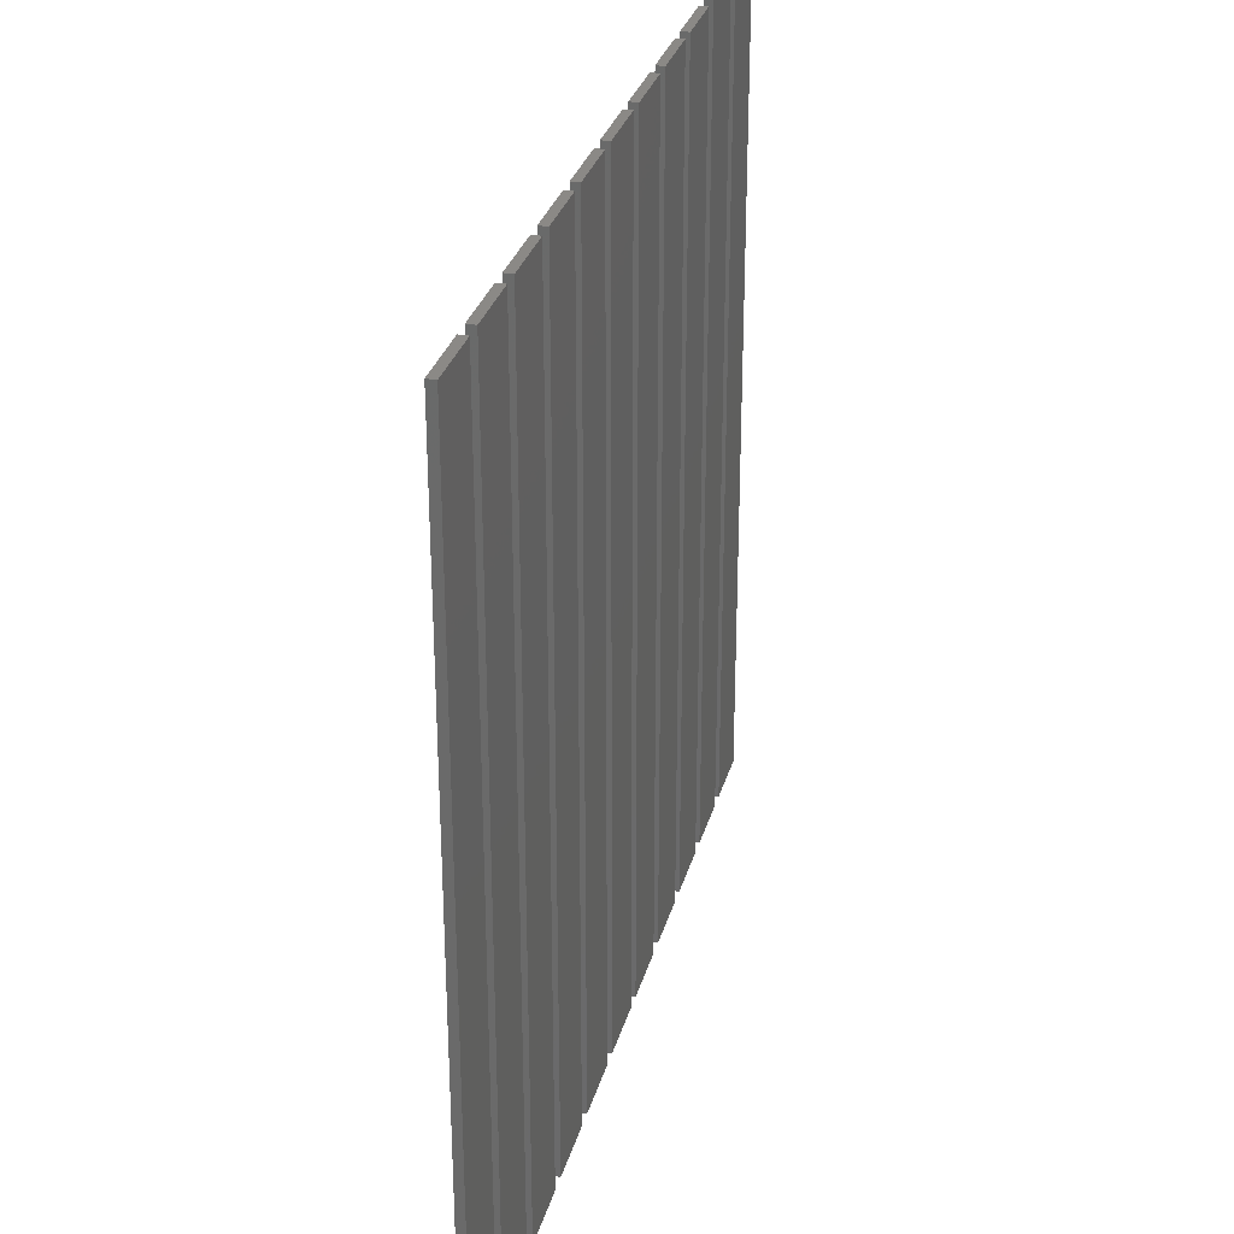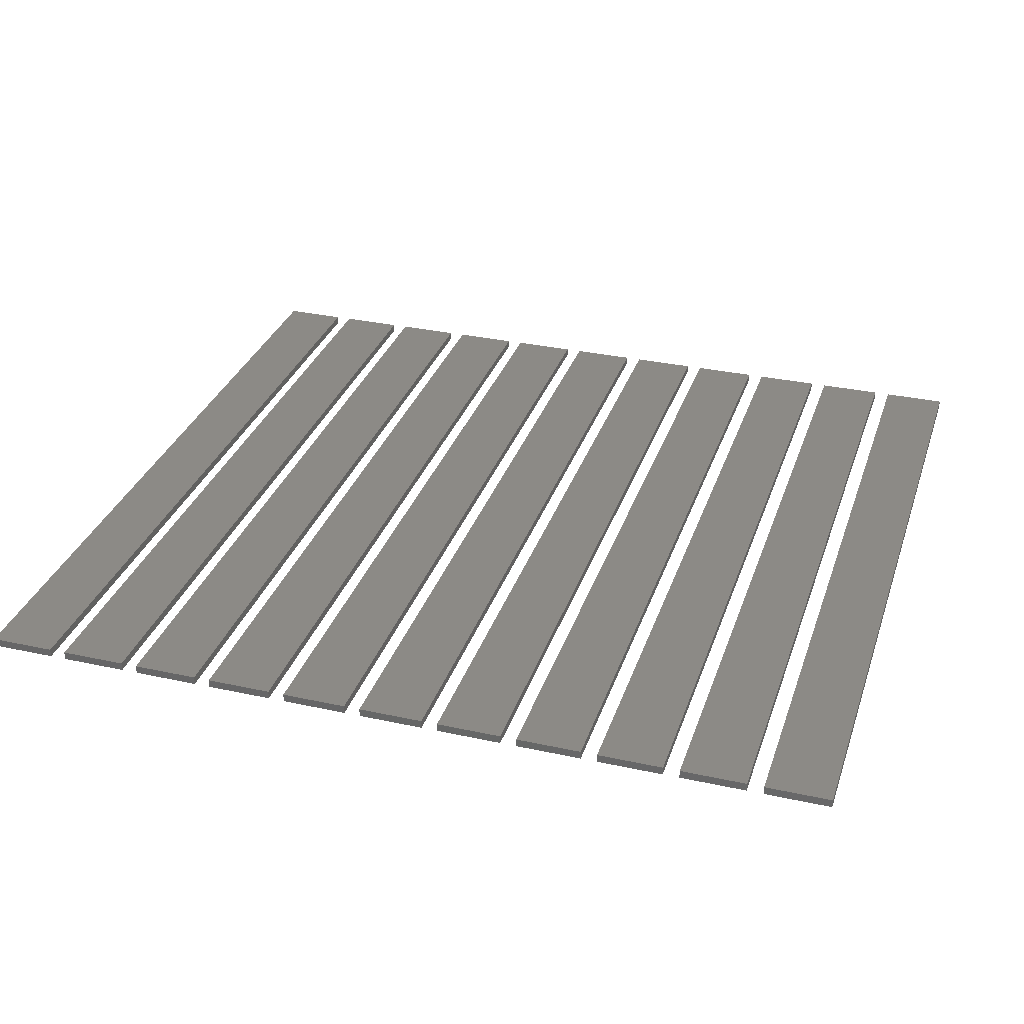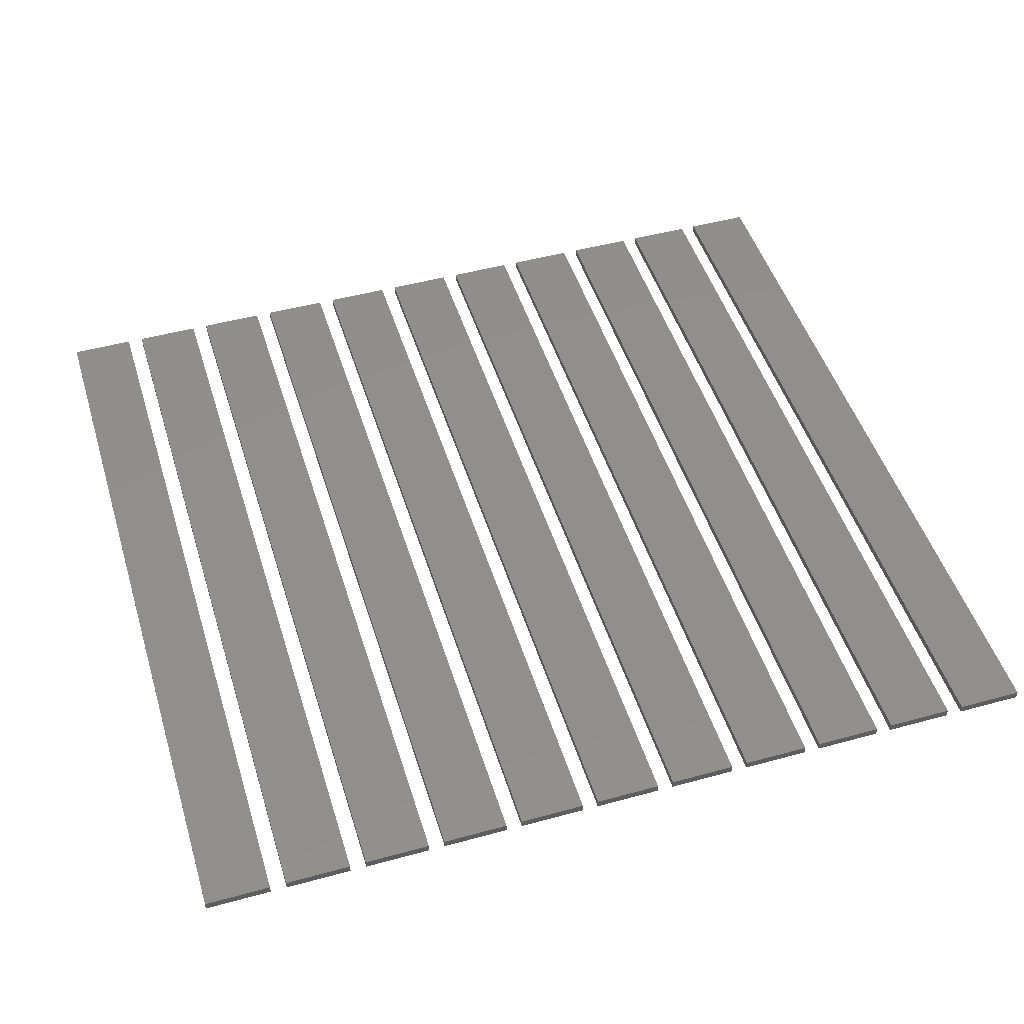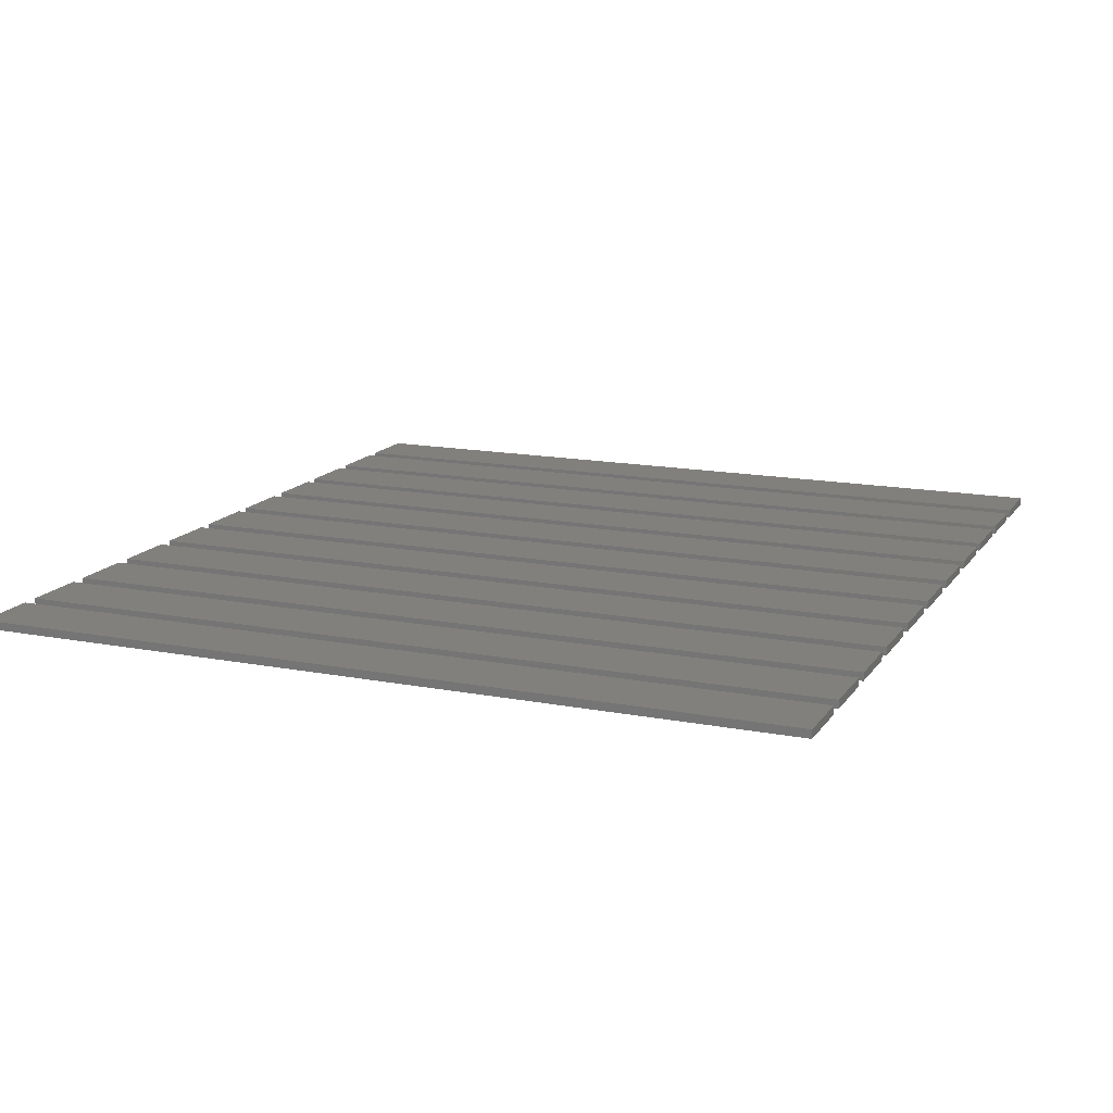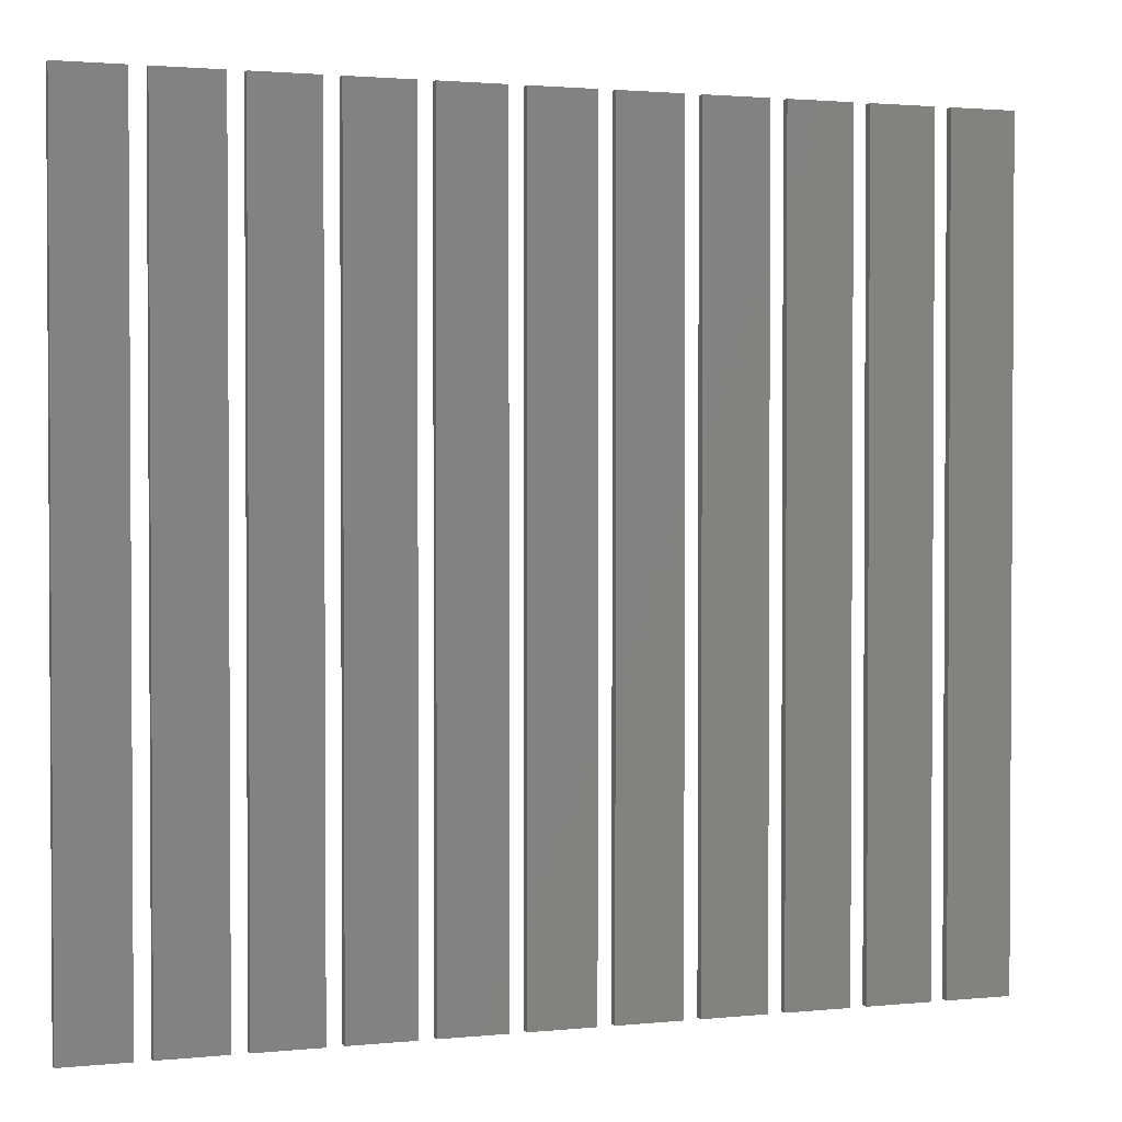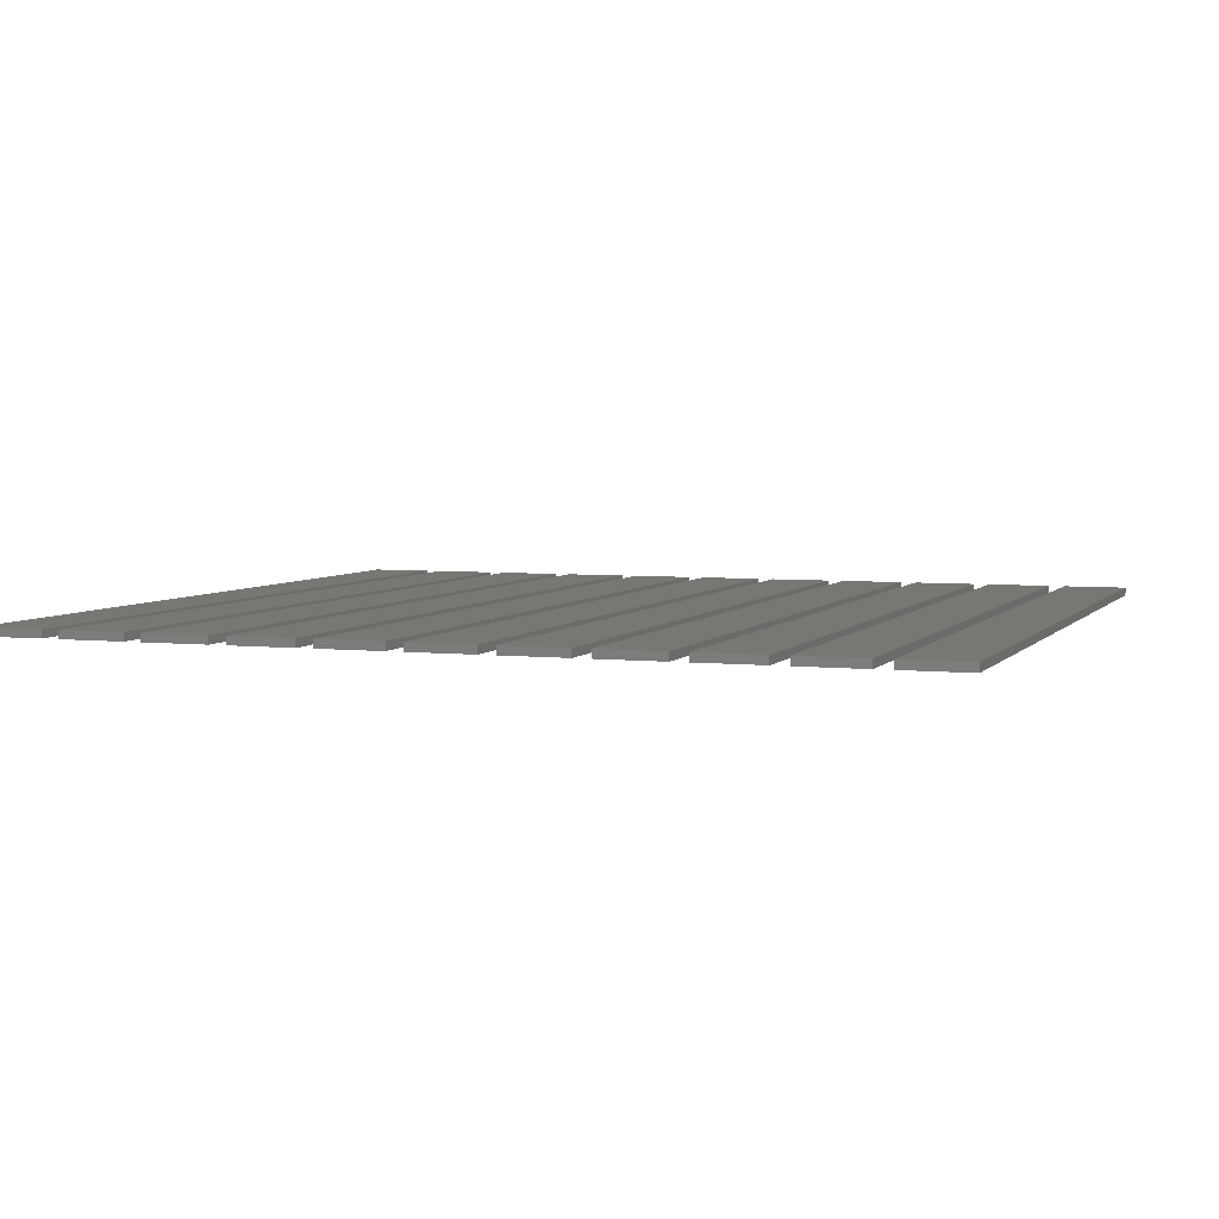
<metadata>
{"format":"stl","ext":"stl","renderer":"f3d","projection":"perspective","resolution":1024,"background":"white","views":[{"elev":29.9,"azim":104.5,"up":"+Y"},{"elev":31.7,"azim":-162.8,"up":"+Z"},{"elev":48.5,"azim":-17.0,"up":"+Z"},{"elev":14.9,"azim":112.5,"up":"+Z"},{"elev":1.9,"azim":160.0,"up":"+Y"},{"elev":4.7,"azim":-160.3,"up":"+Z"}]}
</metadata>
<code>
# stl→obj: 88 verts, 132 faces
v 170 90 0
v 170 100 0.1
v 170 100 0
v 170 90 0.1
v 170.8 90 0.1
v 170.8 100 0.1
v 170.8 100 0
v 170.8 90 0
v 171 90 0
v 171 100 0.1
v 171 100 0
v 171 90 0.1
v 171.8 90 0.1
v 171.8 100 0.1
v 171.8 100 0
v 171.8 90 0
v 172 90 0
v 172 100 0.1
v 172 100 0
v 172 90 0.1
v 172.8 90 0.1
v 172.8 100 0.1
v 172.8 100 0
v 172.8 90 0
v 173 90 0
v 173 100 0.1
v 173 100 0
v 173 90 0.1
v 173.8 90 0.1
v 173.8 100 0.1
v 173.8 100 0
v 173.8 90 0
v 174 90 0
v 174 100 0.1
v 174 100 0
v 174 90 0.1
v 174.8 90 0.1
v 174.8 100 0.1
v 174.8 100 0
v 174.8 90 0
v 175 90 0
v 175 100 0.1
v 175 100 0
v 175 90 0.1
v 175.8 90 0.1
v 175.8 100 0.1
v 175.8 100 0
v 175.8 90 0
v 176 90 0
v 176 100 0.1
v 176 100 0
v 176 90 0.1
v 176.8 90 0.1
v 176.8 100 0.1
v 176.8 100 0
v 176.8 90 0
v 177 90 0
v 177 100 0.1
v 177 100 0
v 177 90 0.1
v 177.8 90 0.1
v 177.8 100 0.1
v 177.8 100 0
v 177.8 90 0
v 178 90 0
v 178 100 0.1
v 178 100 0
v 178 90 0.1
v 178.8 90 0.1
v 178.8 100 0.1
v 178.8 100 0
v 178.8 90 0
v 179 90 0
v 179 100 0.1
v 179 100 0
v 179 90 0.1
v 179.8 90 0.1
v 179.8 100 0.1
v 179.8 100 0
v 179.8 90 0
v 180 90 0
v 180 100 0.1
v 180 100 0
v 180 90 0.1
v 180.8 90 0.1
v 180.8 100 0.1
v 180.8 100 0
v 180.8 90 0
f 1 2 3
f 2 1 4
f 2 5 6
f 5 2 4
f 5 7 6
f 7 5 8
f 7 2 6
f 2 7 3
f 1 7 8
f 7 1 3
f 1 5 4
f 5 1 8
f 9 10 11
f 10 9 12
f 10 13 14
f 13 10 12
f 13 15 14
f 15 13 16
f 15 10 14
f 10 15 11
f 9 15 16
f 15 9 11
f 9 13 12
f 13 9 16
f 17 18 19
f 18 17 20
f 18 21 22
f 21 18 20
f 21 23 22
f 23 21 24
f 17 23 24
f 23 17 19
f 17 21 20
f 21 17 24
f 23 18 22
f 18 23 19
f 25 26 27
f 26 25 28
f 26 29 30
f 29 26 28
f 29 31 30
f 31 29 32
f 25 31 32
f 31 25 27
f 25 29 28
f 29 25 32
f 31 26 30
f 26 31 27
f 33 34 35
f 34 33 36
f 34 37 38
f 37 34 36
f 37 39 38
f 39 37 40
f 39 34 38
f 34 39 35
f 33 39 40
f 39 33 35
f 33 37 36
f 37 33 40
f 41 42 43
f 42 41 44
f 42 45 46
f 45 42 44
f 45 47 46
f 47 45 48
f 41 47 48
f 47 41 43
f 41 45 44
f 45 41 48
f 47 42 46
f 42 47 43
f 49 50 51
f 50 49 52
f 50 53 54
f 53 50 52
f 53 55 54
f 55 53 56
f 55 50 54
f 50 55 51
f 49 55 56
f 55 49 51
f 49 53 52
f 53 49 56
f 57 58 59
f 58 57 60
f 58 61 62
f 61 58 60
f 61 63 62
f 63 61 64
f 63 58 62
f 58 63 59
f 57 63 64
f 63 57 59
f 57 61 60
f 61 57 64
f 65 66 67
f 66 65 68
f 66 69 70
f 69 66 68
f 69 71 70
f 71 69 72
f 71 66 70
f 66 71 67
f 65 71 72
f 71 65 67
f 65 69 68
f 69 65 72
f 73 74 75
f 74 73 76
f 74 77 78
f 77 74 76
f 77 79 78
f 79 77 80
f 79 74 78
f 74 79 75
f 73 79 80
f 79 73 75
f 73 77 76
f 77 73 80
f 81 82 83
f 82 81 84
f 82 85 86
f 85 82 84
f 85 87 86
f 87 85 88
f 87 82 86
f 82 87 83
f 81 87 88
f 87 81 83
f 81 85 84
f 85 81 88

</code>
